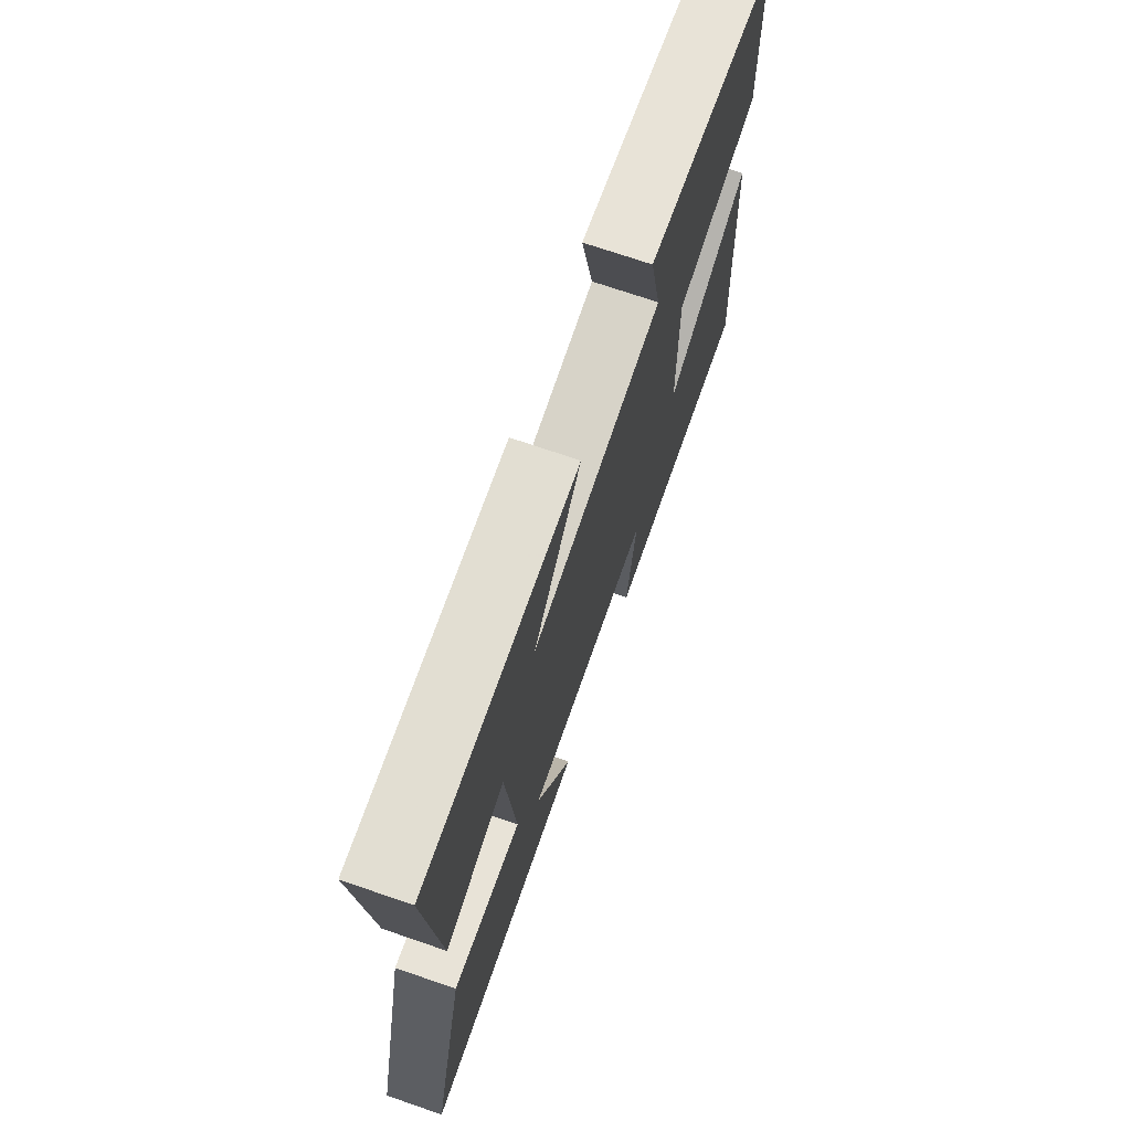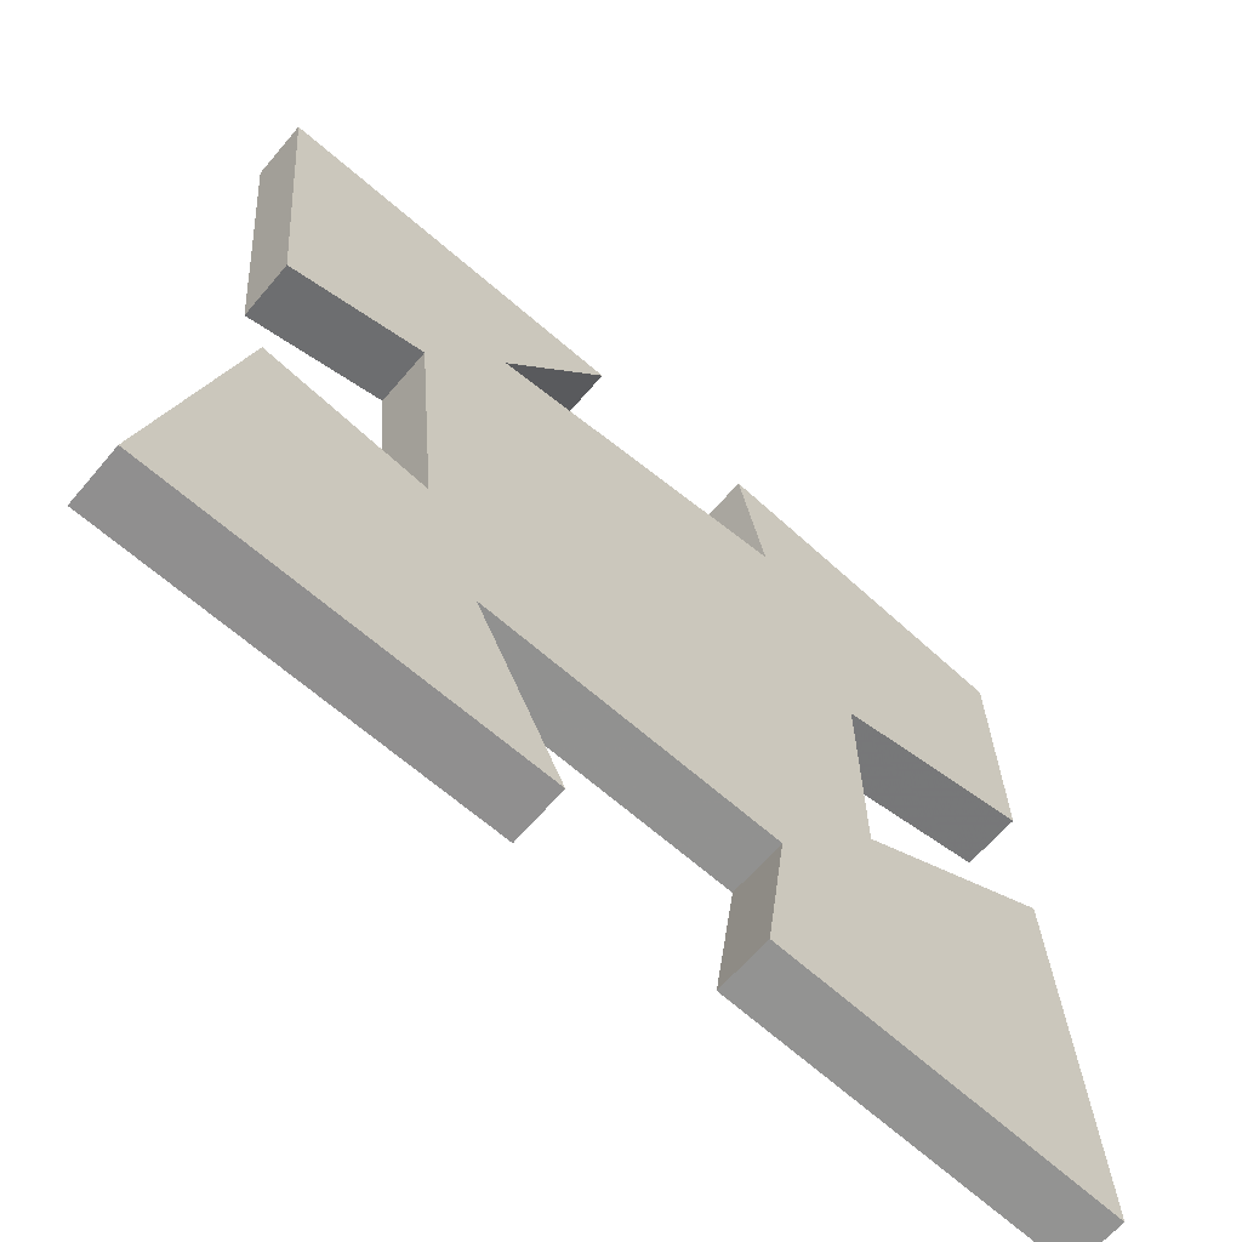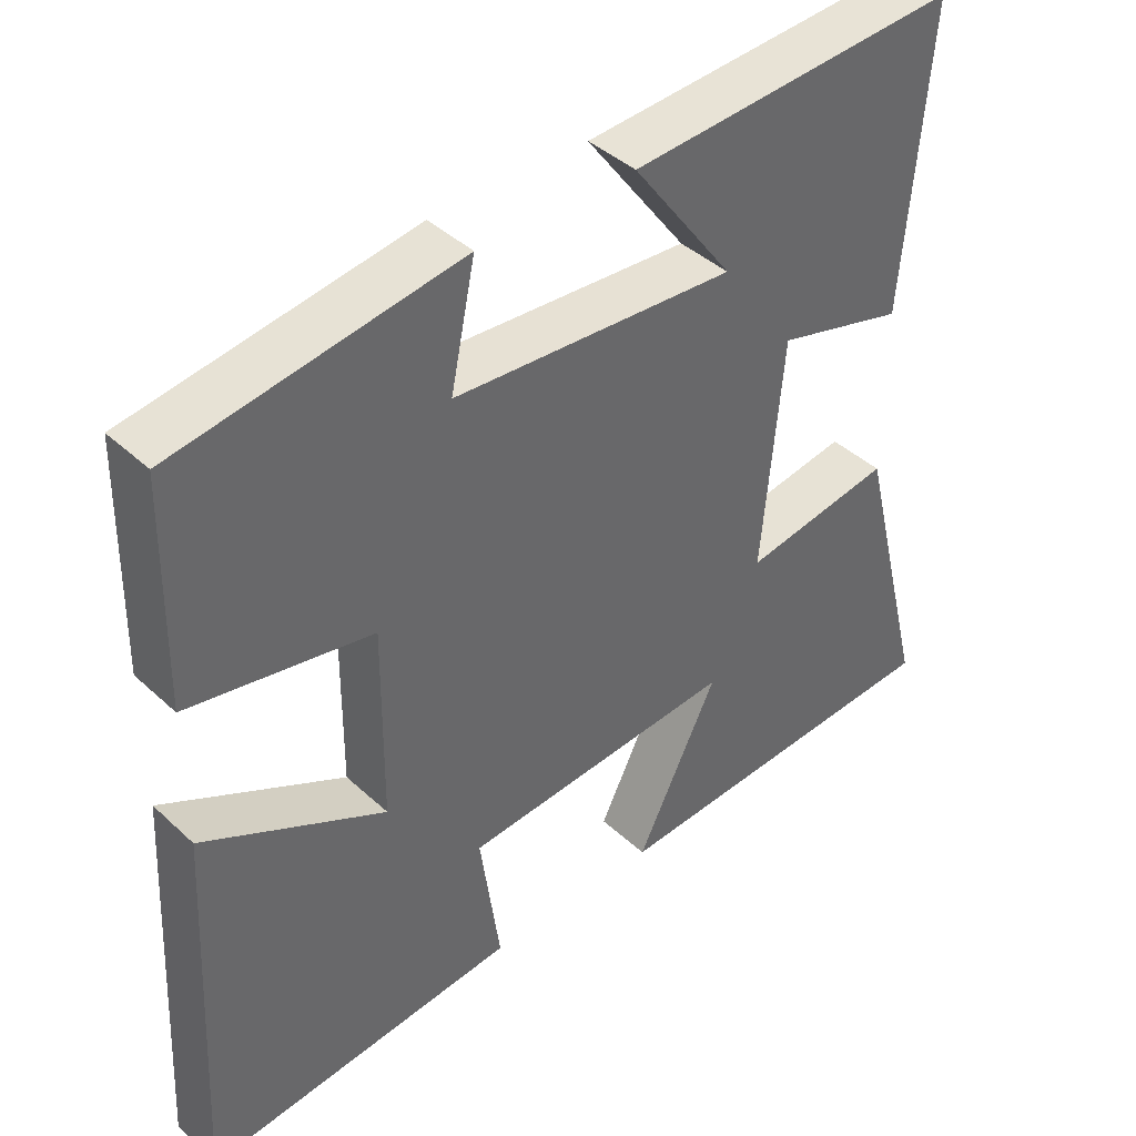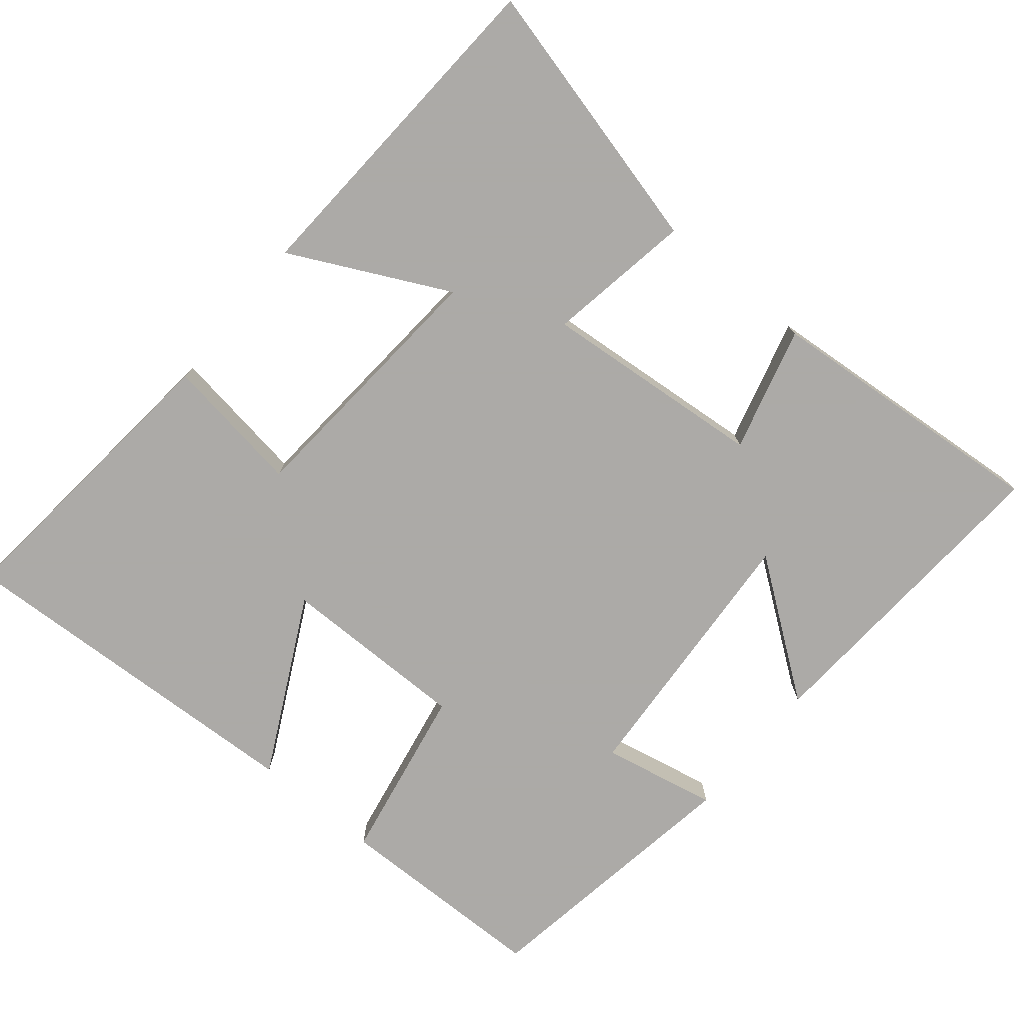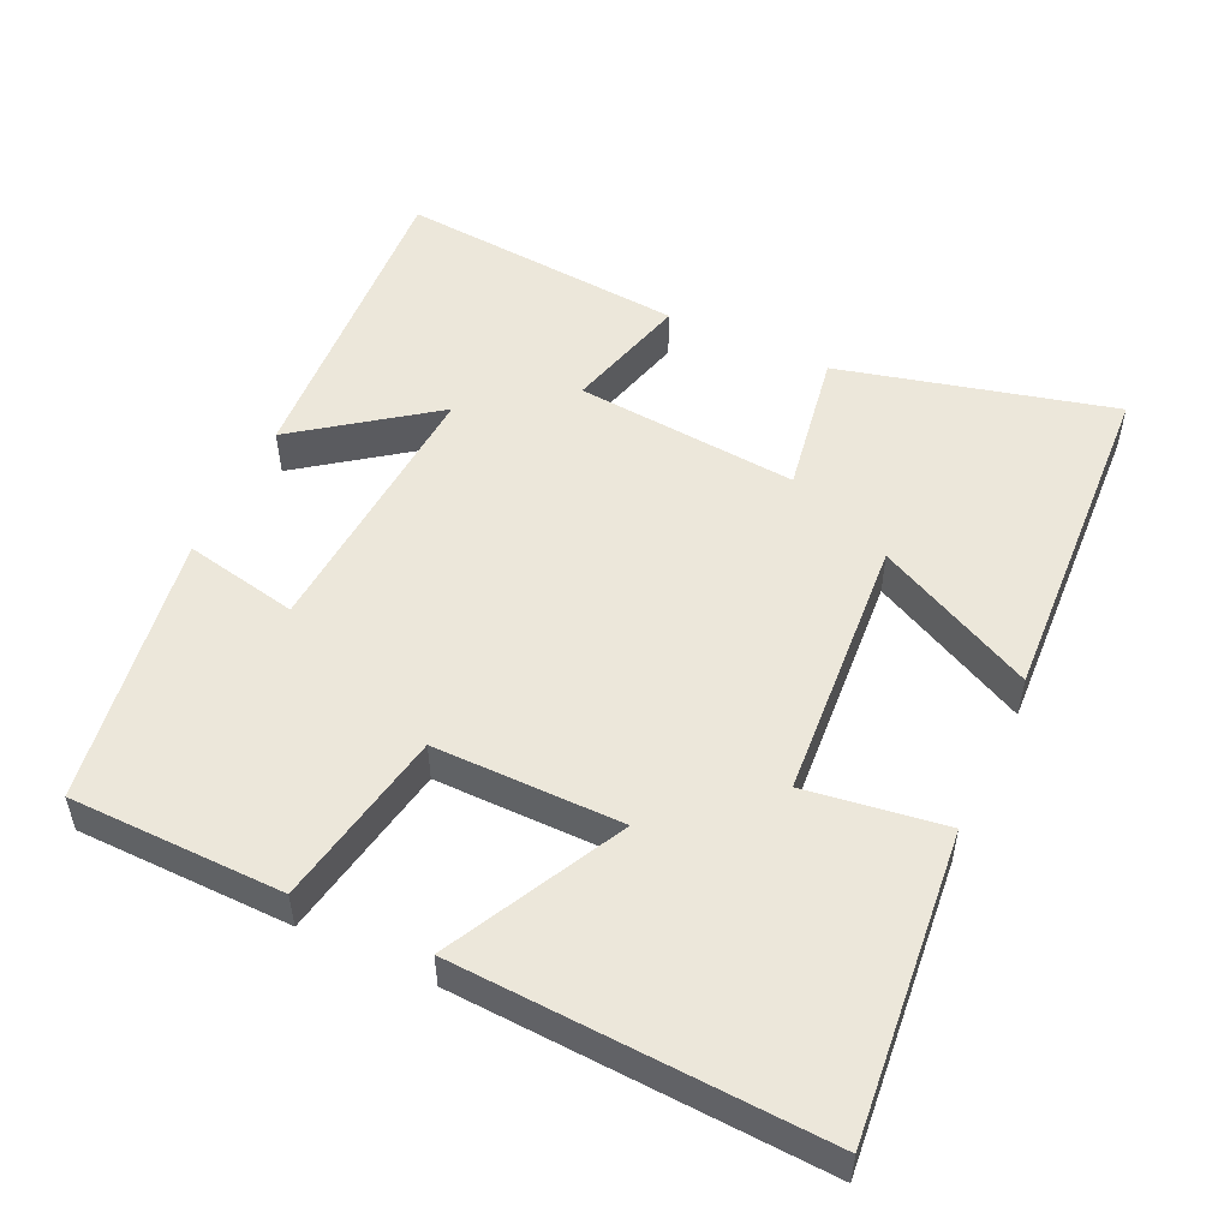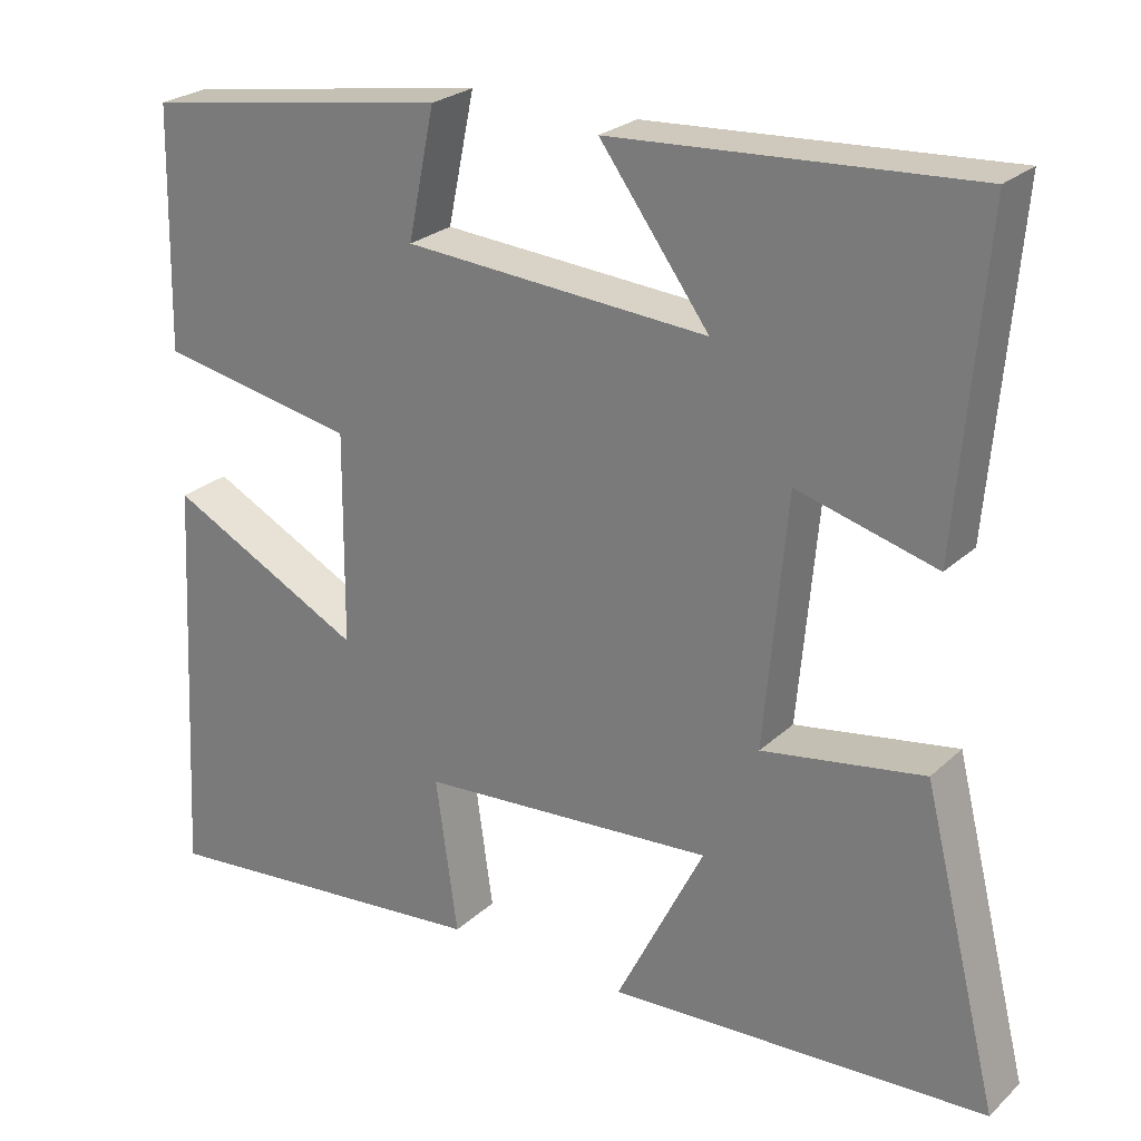
<metadata>
{"format":"obj","ext":"obj","renderer":"f3d","projection":"perspective","resolution":1024,"background":"white","views":[{"elev":71.7,"azim":-71.0,"up":"+Z"},{"elev":-63.8,"azim":-40.3,"up":"+Z"},{"elev":41.2,"azim":138.1,"up":"+Z"},{"elev":-76.0,"azim":-129.8,"up":"+Y"},{"elev":52.0,"azim":114.9,"up":"+Y"},{"elev":25.1,"azim":-145.2,"up":"+Z"}]}
</metadata>
<code>
v -0.534 0.07 0.527
v -0.092 0.07 0.5
v -0.227 0.07 0.316
v 0.149 0.07 0.342
v 0.116 0.07 0.5
v 0.494 0.07 0.441
v 0.5 0.07 0.145
v 0.256 0.07 0.099
v 0.258 0.07 -0.161
v 0.5 0.07 -0.037
v 0.526 0.07 -0.54
v 0.105 0.07 -0.5
v 0.132 0.07 -0.308
v -0.234 0.07 -0.282
v -0.125 0.07 -0.5
v -0.594 0.07 -0.476
v -0.5 0.07 -0.098
v -0.3 0.07 -0.131
v -0.328 0.07 0.177
v -0.5 0.07 0.13
v -0.534 0 0.527
v -0.092 0 0.5
v -0.227 0 0.316
v 0.149 0 0.342
v 0.116 0 0.5
v 0.494 0 0.441
v 0.5 0 0.145
v 0.256 0 0.099
v 0.258 0 -0.161
v 0.5 0 -0.037
v 0.526 0 -0.54
v 0.105 0 -0.5
v 0.132 0 -0.308
v -0.234 0 -0.282
v -0.125 0 -0.5
v -0.594 0 -0.476
v -0.5 0 -0.098
v -0.3 0 -0.131
v -0.328 0 0.177
v -0.5 0 0.13
f 19 20 1
f 16 17 18
f 14 15 16
f 14 16 18
f 13 14 18 19
f 9 10 11 12
f 8 9 12 13
f 5 6 7 8
f 4 5 8
f 3 4 8 13
f 1 2 3
f 1 3 13 19
f 21 40 39
f 38 37 36
f 36 35 34
f 38 36 34
f 39 38 34 33
f 32 31 30 29
f 33 32 29 28
f 28 27 26 25
f 28 25 24
f 33 28 24 23
f 23 22 21
f 39 33 23 21
f 1 21 22 2
f 2 22 23 3
f 3 23 24 4
f 4 24 25 5
f 5 25 26 6
f 6 26 27 7
f 7 27 28 8
f 8 28 29 9
f 9 29 30 10
f 10 30 31 11
f 11 31 32 12
f 12 32 33 13
f 13 33 34 14
f 14 34 35 15
f 15 35 36 16
f 16 36 37 17
f 17 37 38 18
f 18 38 39 19
f 19 39 40 20
f 20 40 21 1

</code>
